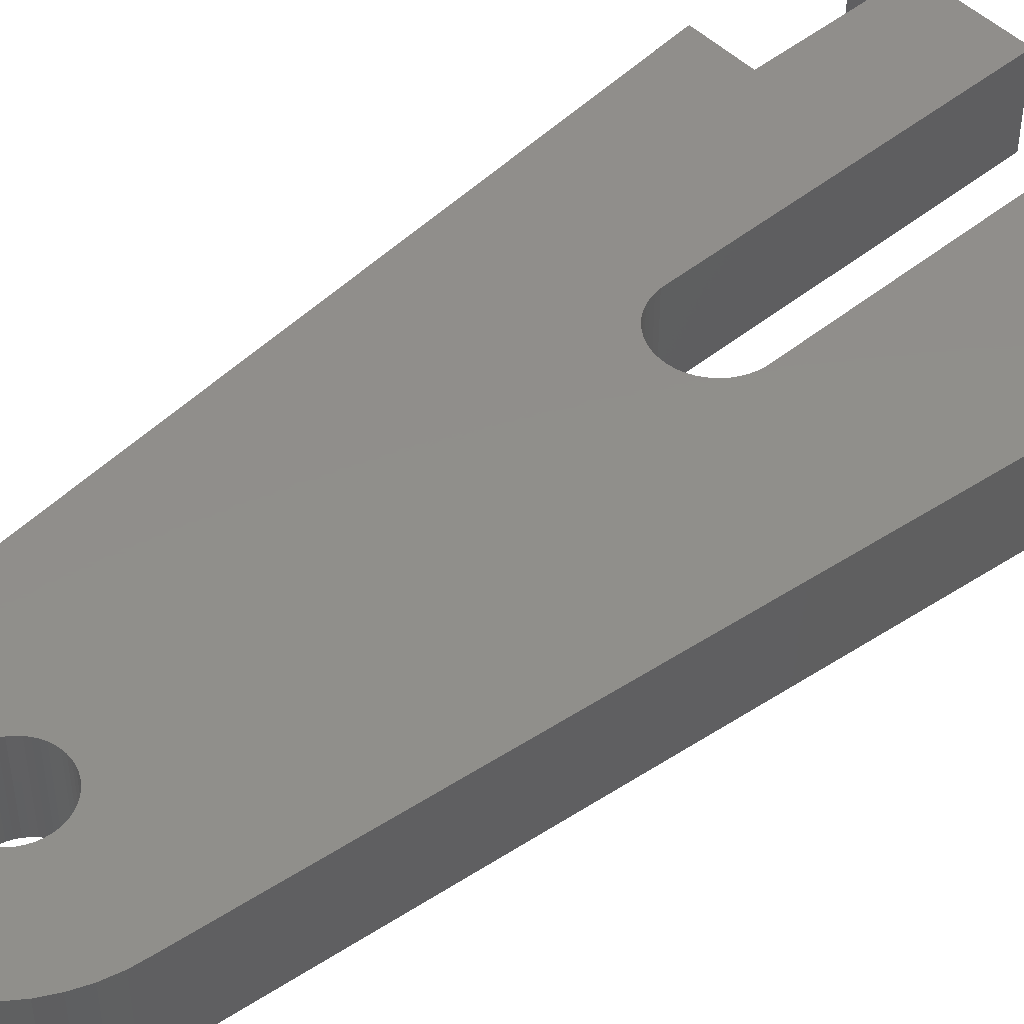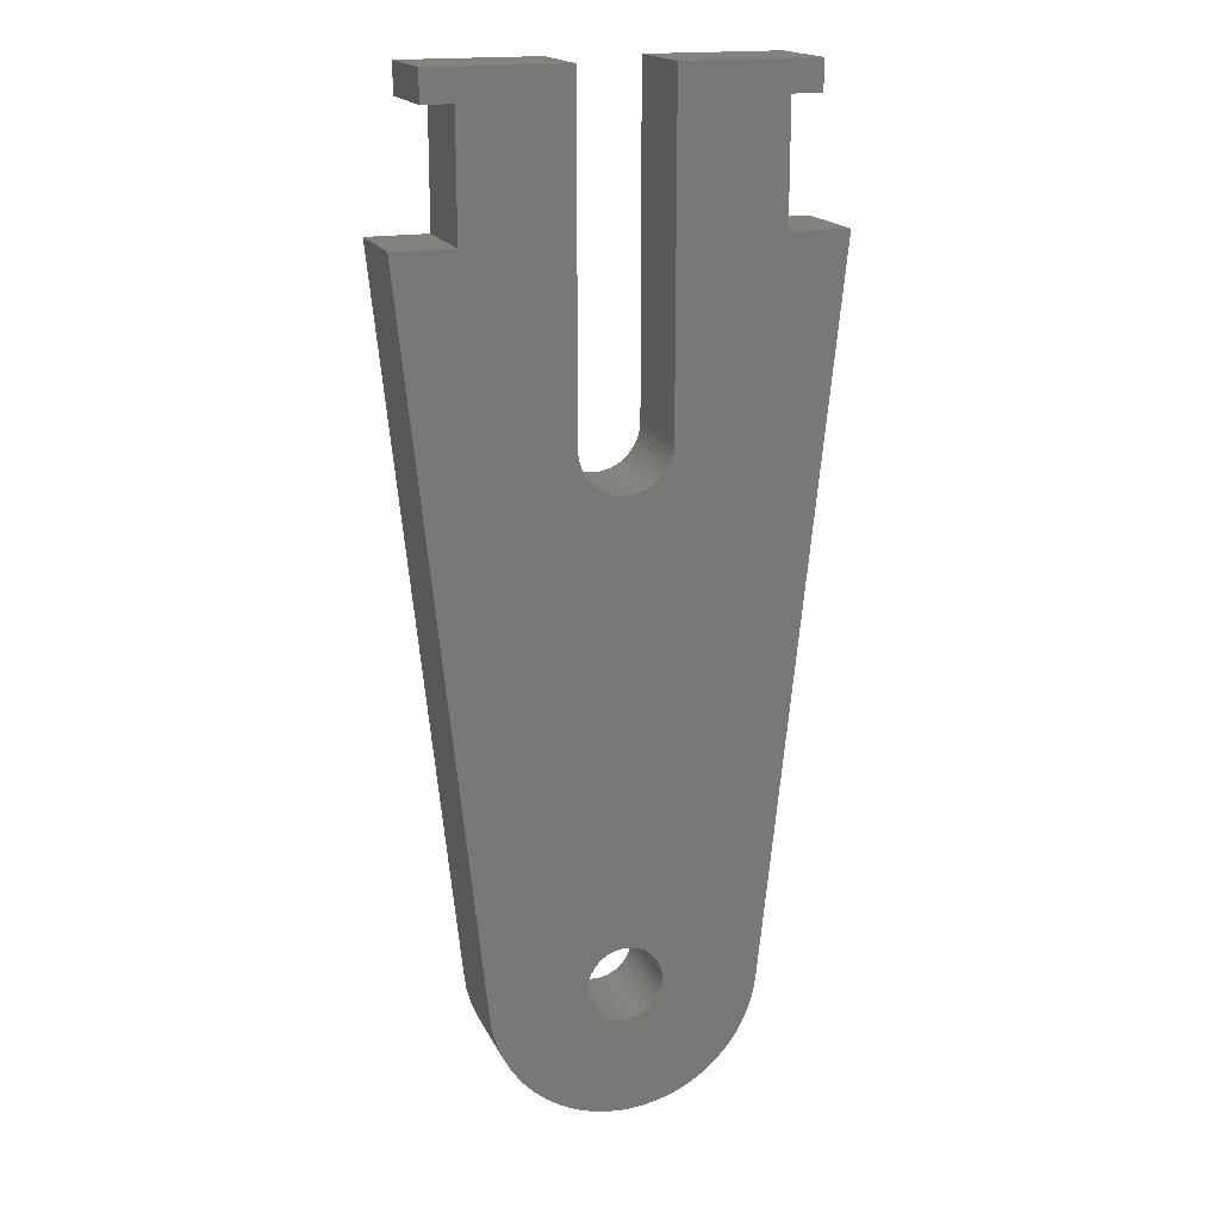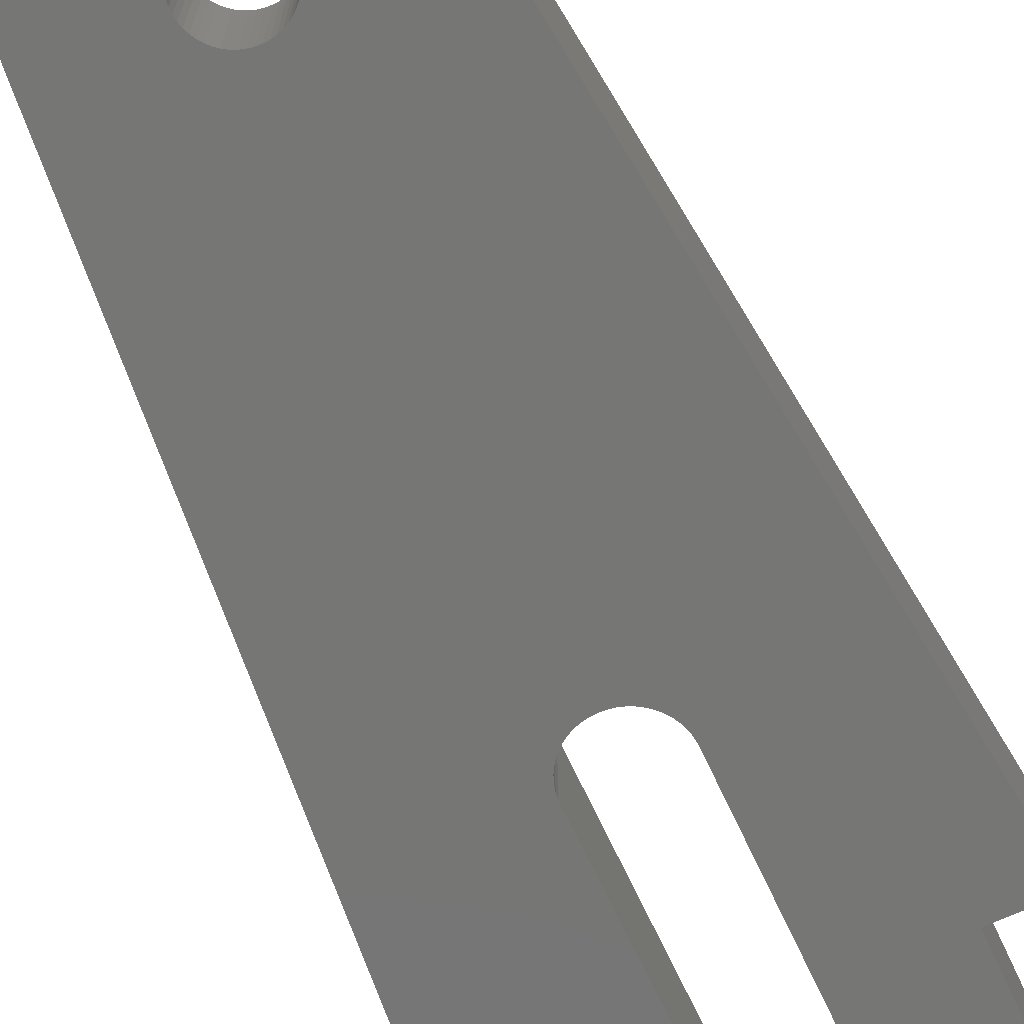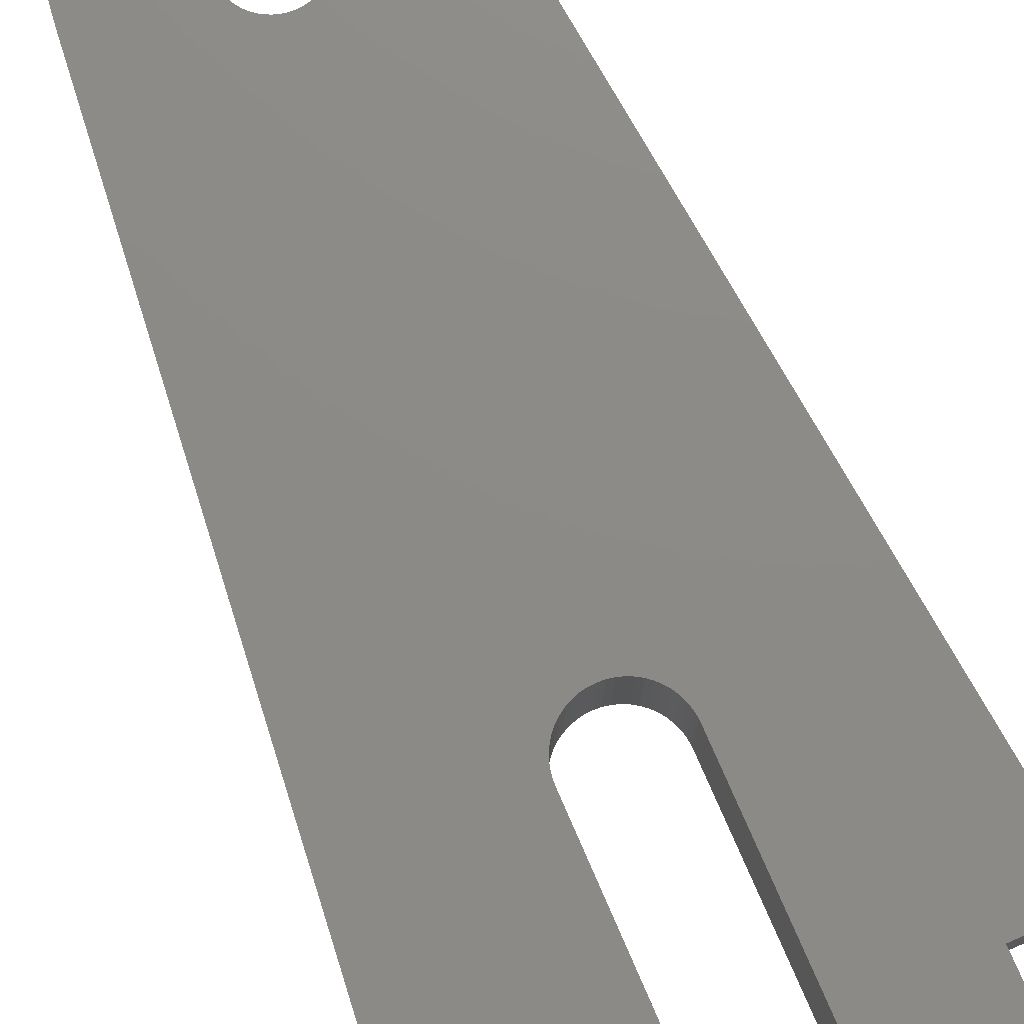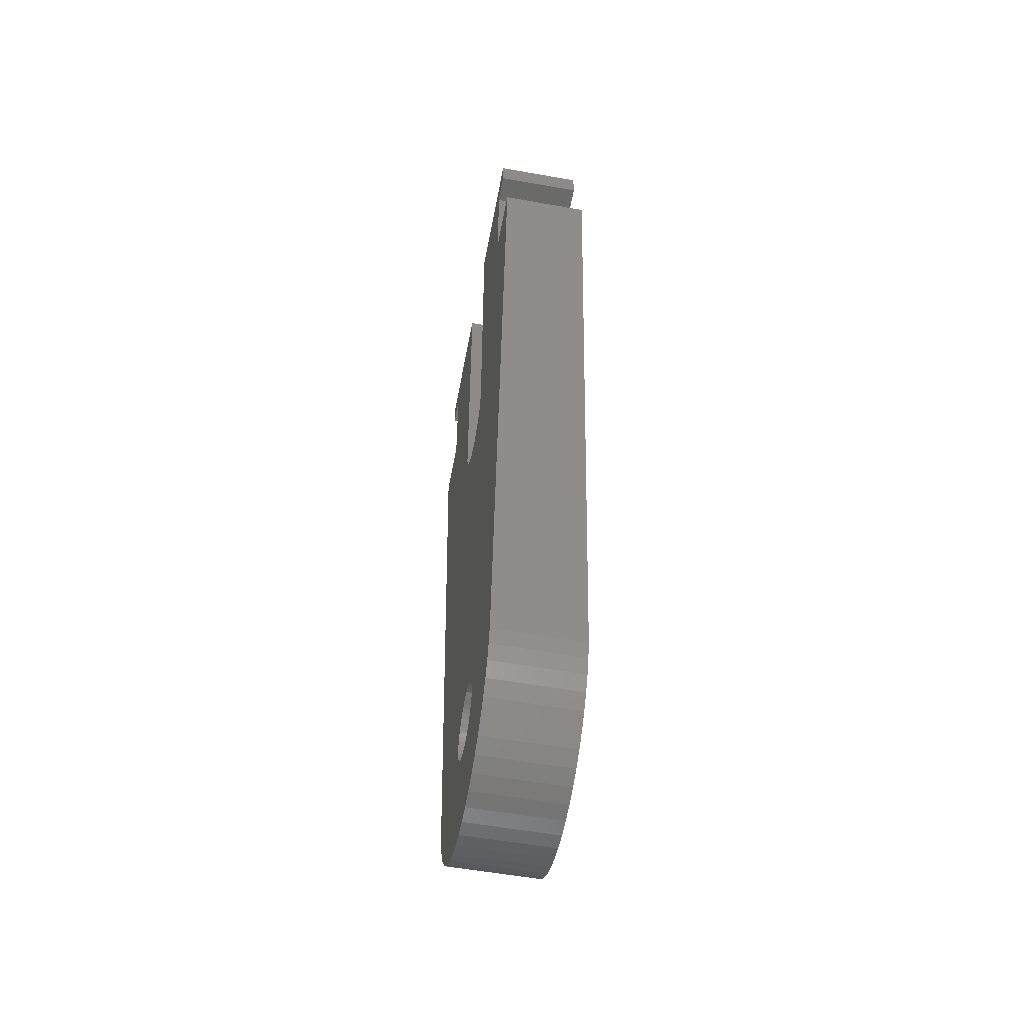
<metadata>
{"format":"stl","ext":"stl","renderer":"f3d","projection":"perspective","resolution":1024,"background":"white","views":[{"elev":47.6,"azim":47.8,"up":"+Z"},{"elev":17.7,"azim":161.1,"up":"+Y"},{"elev":-68.3,"azim":24.9,"up":"+Z"},{"elev":76.8,"azim":156.5,"up":"+Z"},{"elev":-55.6,"azim":-100.6,"up":"+Y"}]}
</metadata>
<code>
# stl→obj: 236 verts, 472 faces
v -4.491 -23.78 -1.5
v -7 -0.05 1.5
v -7 -0.05 -1.5
v -4.491 -23.78 1.5
v -1.497 -6 1.5
v -1.5 -6 1.5
v -1.497 -6.094 1.5
v -5 0.05 1.5
v -1.5 5 1.5
v -1.657 -27.68 1.5
v -2.168 -27.44 1.5
v -2.645 -27.14 1.5
v -3.08 -26.78 1.5
v -3.467 -26.37 1.5
v -3.799 -25.91 1.5
v -4.072 -25.42 1.5
v -4.28 -24.89 1.5
v -4.42 -24.34 1.5
v -5 4 1.5
v -6 5 1.5
v -6 4 1.5
v -7 0.05 1.5
v 4.491 -23.78 1.5
v 1.228 -23.27 1.5
v 1.248 -23.42 1.5
v 1.189 -23.11 1.5
v 1.027 -7.093 1.5
v 1.156 -6.956 1.5
v 1.131 -22.97 1.5
v 1.055 -22.83 1.5
v 0.8817 -7.214 1.5
v 0.9631 -22.7 1.5
v 0.7226 -7.314 1.5
v 0.8557 -22.59 1.5
v 0.7347 -22.49 1.5
v 0.6022 -22.4 1.5
v 0.5522 -7.395 1.5
v 0.4602 -22.34 1.5
v 0.373 -7.453 1.5
v 0.3109 -22.29 1.5
v 0.188 -7.488 1.5
v 0.1567 -22.26 1.5
v 0 -7.5 1.5
v 0 -22.25 1.5
v -0.1567 -22.26 1.5
v -0.188 -7.488 1.5
v -0.3109 -22.29 1.5
v -0.373 -7.453 1.5
v -0.4602 -22.34 1.5
v -0.5522 -7.395 1.5
v -0.6022 -22.4 1.5
v -0.7226 -7.314 1.5
v -0.7347 -22.49 1.5
v -0.8817 -7.214 1.5
v -0.8557 -22.59 1.5
v -1.027 -7.093 1.5
v -0.9631 -22.7 1.5
v -1.156 -6.956 1.5
v -1.055 -22.83 1.5
v -1.266 -6.804 1.5
v -1.131 -22.97 1.5
v -1.357 -6.639 1.5
v -1.189 -23.11 1.5
v -1.427 -6.464 1.5
v -1.228 -23.27 1.5
v 6 5 1.5
v 5 4 1.5
v 6 4 1.5
v 1.5 5 1.5
v 5 0.05 1.5
v 1.427 -6.464 1.5
v 1.473 -6.281 1.5
v 1.357 -6.639 1.5
v 1.266 -6.804 1.5
v 1.248 -23.58 1.5
v 4.42 -24.34 1.5
v 1.228 -23.73 1.5
v 4.072 -25.42 1.5
v 1.131 -24.03 1.5
v 3.799 -25.91 1.5
v 1.5 -6 1.5
v 1.497 -6.094 1.5
v 1.497 -6 1.5
v 4.28 -24.89 1.5
v 1.189 -23.89 1.5
v 1.055 -24.17 1.5
v 3.467 -26.37 1.5
v 0.9631 -24.3 1.5
v 3.08 -26.78 1.5
v 0.8557 -24.41 1.5
v 2.645 -27.14 1.5
v 0.7347 -24.51 1.5
v 2.168 -27.44 1.5
v 0.6022 -24.6 1.5
v 1.657 -27.68 1.5
v 0.4602 -24.66 1.5
v 1.119 -27.86 1.5
v 0.3109 -24.71 1.5
v 0.564 -27.96 1.5
v 0.1567 -24.74 1.5
v 0 -24.75 1.5
v 0 -28 1.5
v -0.1567 -24.74 1.5
v -0.564 -27.96 1.5
v -0.3109 -24.71 1.5
v -1.119 -27.86 1.5
v -0.4602 -24.66 1.5
v -0.6022 -24.6 1.5
v -0.7347 -24.51 1.5
v -0.8557 -24.41 1.5
v -0.9631 -24.3 1.5
v -1.055 -24.17 1.5
v -1.131 -24.03 1.5
v -1.189 -23.89 1.5
v -1.228 -23.73 1.5
v -1.248 -23.58 1.5
v -1.473 -6.281 1.5
v -1.248 -23.42 1.5
v 7 -0.05 1.5
v 7 0.05 1.5
v -4.42 -24.34 -1.5
v -2.645 -27.14 -1.5
v -2.168 -27.44 -1.5
v -7 0.05 -1.5
v 4.491 -23.78 -1.5
v 4.42 -24.34 -1.5
v 7 -0.05 -1.5
v -1.119 -27.86 -1.5
v -0.564 -27.96 -1.5
v -4.28 -24.89 -1.5
v -3.799 -25.91 -1.5
v -4.072 -25.42 -1.5
v 7 0.05 -1.5
v 5 0.05 -1.5
v -5 0.05 -1.5
v 1.473 -6.281 -1.5
v 1.427 -6.464 -1.5
v 5 4 -1.5
v 6 5 -1.5
v 6 4 -1.5
v 1.248 -23.58 -1.5
v 1.228 -23.73 -1.5
v 4.28 -24.89 -1.5
v 1.189 -23.89 -1.5
v 4.072 -25.42 -1.5
v 1.131 -24.03 -1.5
v 3.799 -25.91 -1.5
v 1.055 -24.17 -1.5
v 3.467 -26.37 -1.5
v 0.9631 -24.3 -1.5
v 3.08 -26.78 -1.5
v 0.8557 -24.41 -1.5
v 2.645 -27.14 -1.5
v 0.7347 -24.51 -1.5
v 2.168 -27.44 -1.5
v 0.6022 -24.6 -1.5
v 1.657 -27.68 -1.5
v 1.248 -23.42 -1.5
v 1.228 -23.27 -1.5
v 1.5 5 -1.5
v -1.5 -6 -1.5
v 1.5 -6 -1.5
v 1.189 -23.11 -1.5
v 1.497 -6.094 -1.5
v 0.4602 -24.66 -1.5
v 1.119 -27.86 -1.5
v 0.3109 -24.71 -1.5
v 0.564 -27.96 -1.5
v 0.1567 -24.74 -1.5
v 0 -28 -1.5
v 0 -24.75 -1.5
v -0.1567 -24.74 -1.5
v -0.3109 -24.71 -1.5
v -0.4602 -24.66 -1.5
v -1.657 -27.68 -1.5
v -0.6022 -24.6 -1.5
v -0.7347 -24.51 -1.5
v -0.8557 -24.41 -1.5
v -3.08 -26.78 -1.5
v -0.9631 -24.3 -1.5
v -3.467 -26.37 -1.5
v -1.248 -23.42 -1.5
v -1.248 -23.58 -1.5
v -1.266 -6.804 -1.5
v -1.357 -6.639 -1.5
v -1.427 -6.464 -1.5
v -1.497 -6.094 -1.5
v -1.497 -6 -1.5
v -1.473 -6.281 -1.5
v -1.055 -24.17 -1.5
v -1.131 -24.03 -1.5
v -1.189 -23.89 -1.5
v -1.228 -23.73 -1.5
v -1.5 5 -1.5
v -5 4 -1.5
v -6 5 -1.5
v -6 4 -1.5
v 1.497 -6 -1.5
v 1.131 -22.97 -1.5
v 1.357 -6.639 -1.5
v 1.055 -22.83 -1.5
v 1.266 -6.804 -1.5
v 0.9631 -22.7 -1.5
v 1.156 -6.956 -1.5
v 0.8557 -22.59 -1.5
v 1.027 -7.093 -1.5
v 0.7347 -22.49 -1.5
v 0.8817 -7.214 -1.5
v 0.7226 -7.314 -1.5
v 0.6022 -22.4 -1.5
v 0.5522 -7.395 -1.5
v 0.4602 -22.34 -1.5
v 0.373 -7.453 -1.5
v 0.3109 -22.29 -1.5
v 0.188 -7.488 -1.5
v 0.1567 -22.26 -1.5
v 0 -22.25 -1.5
v 0 -7.5 -1.5
v -0.1567 -22.26 -1.5
v -0.188 -7.488 -1.5
v -0.3109 -22.29 -1.5
v -0.373 -7.453 -1.5
v -0.4602 -22.34 -1.5
v -0.5522 -7.395 -1.5
v -0.6022 -22.4 -1.5
v -0.7226 -7.314 -1.5
v -0.7347 -22.49 -1.5
v -0.8817 -7.214 -1.5
v -0.8557 -22.59 -1.5
v -1.027 -7.093 -1.5
v -0.9631 -22.7 -1.5
v -1.156 -6.956 -1.5
v -1.055 -22.83 -1.5
v -1.131 -22.97 -1.5
v -1.189 -23.11 -1.5
v -1.228 -23.27 -1.5
f 1 2 3
f 2 1 4
f 5 6 7
f 8 6 9
f 6 4 10
f 10 4 11
f 11 4 12
f 12 4 13
f 13 4 14
f 14 4 15
f 15 4 16
f 16 4 17
f 17 4 18
f 8 9 19
f 20 19 9
f 19 20 21
f 2 6 8
f 2 8 22
f 6 2 4
f 23 24 25
f 23 26 24
f 27 23 28
f 23 29 26
f 23 30 29
f 31 23 27
f 23 32 30
f 33 23 31
f 23 34 32
f 23 35 34
f 23 33 35
f 33 36 35
f 37 36 33
f 37 38 36
f 39 38 37
f 39 40 38
f 41 40 39
f 41 42 40
f 43 42 41
f 43 44 42
f 43 45 44
f 46 45 43
f 46 47 45
f 48 47 46
f 48 49 47
f 50 49 48
f 50 51 49
f 52 51 50
f 52 53 51
f 54 53 52
f 53 54 55
f 56 55 54
f 55 56 57
f 58 57 56
f 57 58 59
f 60 59 58
f 59 60 61
f 62 61 60
f 61 62 63
f 63 64 65
f 64 63 62
f 66 67 68
f 69 70 67
f 71 70 72
f 70 71 23
f 73 23 71
f 74 23 73
f 28 23 74
f 75 23 25
f 23 75 76
f 77 76 75
f 78 79 80
f 69 67 66
f 70 69 81
f 70 81 82
f 82 81 83
f 70 82 72
f 76 77 84
f 79 78 85
f 84 85 78
f 85 84 77
f 86 80 79
f 80 86 87
f 88 87 86
f 87 88 89
f 90 89 88
f 89 90 91
f 92 91 90
f 91 92 93
f 94 93 92
f 93 94 95
f 96 95 94
f 95 96 97
f 98 97 96
f 97 98 99
f 100 99 98
f 101 99 100
f 101 102 99
f 103 102 101
f 104 103 105
f 106 105 107
f 103 104 102
f 10 107 108
f 10 108 109
f 10 109 110
f 10 110 111
f 10 111 112
f 105 106 104
f 10 112 113
f 10 113 114
f 10 114 115
f 10 115 116
f 117 65 64
f 65 117 118
f 7 118 117
f 10 118 7
f 10 7 6
f 107 10 106
f 118 10 116
f 70 119 120
f 119 70 23
f 121 4 1
f 4 121 18
f 122 11 12
f 11 122 123
f 3 22 124
f 22 3 2
f 76 125 23
f 125 76 126
f 23 127 119
f 127 23 125
f 128 104 106
f 104 128 129
f 130 18 121
f 18 130 17
f 131 16 132
f 16 131 15
f 133 70 120
f 70 133 134
f 135 22 8
f 22 135 124
f 127 134 133
f 136 127 137
f 137 127 125
f 138 139 140
f 141 125 126
f 142 126 143
f 144 143 145
f 146 145 147
f 148 147 149
f 150 149 151
f 152 151 153
f 154 153 155
f 156 155 157
f 125 158 159
f 138 160 139
f 134 160 138
f 161 3 135
f 135 3 124
f 160 134 162
f 125 159 163
f 127 162 134
f 162 127 164
f 164 127 136
f 125 141 158
f 126 142 141
f 143 144 142
f 145 146 144
f 165 157 166
f 147 148 146
f 149 150 148
f 151 152 150
f 153 154 152
f 155 156 154
f 167 166 168
f 157 165 156
f 166 167 165
f 168 169 167
f 170 169 168
f 170 171 169
f 170 172 171
f 129 172 170
f 172 129 173
f 128 173 129
f 173 128 174
f 175 174 128
f 174 175 176
f 123 176 175
f 176 123 177
f 122 177 123
f 177 122 178
f 179 178 122
f 178 179 180
f 181 180 179
f 1 182 183
f 182 1 184
f 184 1 185
f 3 185 1
f 185 3 186
f 187 161 188
f 3 189 186
f 180 181 190
f 131 190 181
f 3 187 189
f 190 131 191
f 132 191 131
f 191 132 192
f 130 192 132
f 192 130 193
f 121 193 130
f 193 121 183
f 183 121 1
f 3 161 187
f 161 135 194
f 195 194 135
f 196 195 197
f 195 196 194
f 162 164 198
f 125 163 199
f 125 200 137
f 125 199 201
f 125 202 200
f 125 201 203
f 125 204 202
f 125 203 205
f 125 206 204
f 125 205 207
f 125 208 206
f 209 125 207
f 125 209 208
f 210 209 207
f 210 211 209
f 212 211 210
f 212 213 211
f 214 213 212
f 214 215 213
f 216 215 214
f 217 215 216
f 217 218 215
f 219 218 217
f 219 220 218
f 221 220 219
f 221 222 220
f 223 222 221
f 223 224 222
f 225 224 223
f 225 226 224
f 227 226 225
f 228 227 229
f 227 228 226
f 230 229 231
f 229 230 228
f 232 231 233
f 184 233 234
f 231 232 230
f 184 234 235
f 184 235 236
f 184 236 182
f 233 184 232
f 119 133 120
f 133 119 127
f 153 89 91
f 89 153 151
f 80 145 78
f 145 80 147
f 129 102 104
f 102 129 170
f 181 15 131
f 15 181 14
f 179 12 13
f 12 179 122
f 84 126 76
f 126 84 143
f 166 95 97
f 95 166 157
f 155 91 93
f 91 155 153
f 123 10 11
f 10 123 175
f 132 17 130
f 17 132 16
f 87 147 80
f 147 87 149
f 89 149 87
f 149 89 151
f 168 97 99
f 97 168 166
f 170 99 102
f 99 170 168
f 179 14 181
f 14 179 13
f 175 106 10
f 106 175 128
f 78 143 84
f 143 78 145
f 157 93 95
f 93 157 155
f 135 19 195
f 19 135 8
f 70 138 67
f 138 70 134
f 197 19 21
f 19 197 195
f 138 68 67
f 68 138 140
f 197 20 196
f 20 197 21
f 68 139 66
f 139 68 140
f 194 20 9
f 20 194 196
f 139 69 66
f 69 139 160
f 7 188 5
f 188 7 187
f 164 83 198
f 83 164 82
f 222 50 48
f 50 222 224
f 117 187 7
f 187 117 189
f 228 56 54
f 56 228 230
f 224 52 50
f 52 224 226
f 220 48 46
f 48 220 222
f 60 185 62
f 185 60 184
f 56 232 58
f 232 56 230
f 64 189 117
f 189 64 186
f 226 54 52
f 54 226 228
f 218 46 43
f 46 218 220
f 58 184 60
f 184 58 232
f 62 186 64
f 186 62 185
f 206 28 204
f 28 206 27
f 208 33 31
f 33 208 209
f 211 39 37
f 39 211 213
f 215 43 41
f 43 215 218
f 136 82 164
f 82 136 72
f 200 71 137
f 71 200 73
f 137 72 136
f 72 137 71
f 209 37 33
f 37 209 211
f 213 41 39
f 41 213 215
f 206 31 27
f 31 206 208
f 202 73 200
f 73 202 74
f 204 74 202
f 74 204 28
f 6 194 9
f 194 6 161
f 188 6 5
f 6 188 161
f 162 83 81
f 83 162 198
f 162 69 160
f 69 162 81
f 219 44 45
f 44 219 217
f 116 182 118
f 182 116 183
f 141 25 158
f 25 141 75
f 57 229 55
f 229 57 231
f 210 35 36
f 35 210 207
f 225 49 51
f 49 225 223
f 221 45 47
f 45 221 219
f 63 234 61
f 234 63 235
f 65 235 63
f 235 65 236
f 61 233 59
f 233 61 234
f 173 107 105
f 107 173 174
f 115 183 116
f 183 115 193
f 163 29 199
f 29 163 26
f 223 47 49
f 47 223 221
f 229 53 55
f 53 229 227
f 227 51 53
f 51 227 225
f 118 236 65
f 236 118 182
f 59 231 57
f 231 59 233
f 177 110 109
f 110 177 178
f 174 108 107
f 108 174 176
f 172 105 103
f 105 172 173
f 112 191 113
f 191 112 190
f 110 180 111
f 180 110 178
f 114 193 115
f 193 114 192
f 217 42 44
f 42 217 216
f 216 40 42
f 40 216 214
f 203 34 205
f 34 203 32
f 214 38 40
f 38 214 212
f 176 109 108
f 109 176 177
f 171 103 101
f 103 171 172
f 111 190 112
f 190 111 180
f 113 192 114
f 192 113 191
f 212 36 38
f 36 212 210
f 207 34 35
f 34 207 205
f 152 88 150
f 88 152 90
f 154 94 92
f 94 154 156
f 165 98 96
f 98 165 167
f 169 101 100
f 101 169 171
f 159 26 163
f 26 159 24
f 158 24 159
f 24 158 25
f 201 32 203
f 32 201 30
f 199 30 201
f 30 199 29
f 142 75 141
f 75 142 77
f 146 85 144
f 85 146 79
f 144 77 142
f 77 144 85
f 152 92 90
f 92 152 154
f 156 96 94
f 96 156 165
f 167 100 98
f 100 167 169
f 148 79 146
f 79 148 86
f 150 86 148
f 86 150 88

</code>
